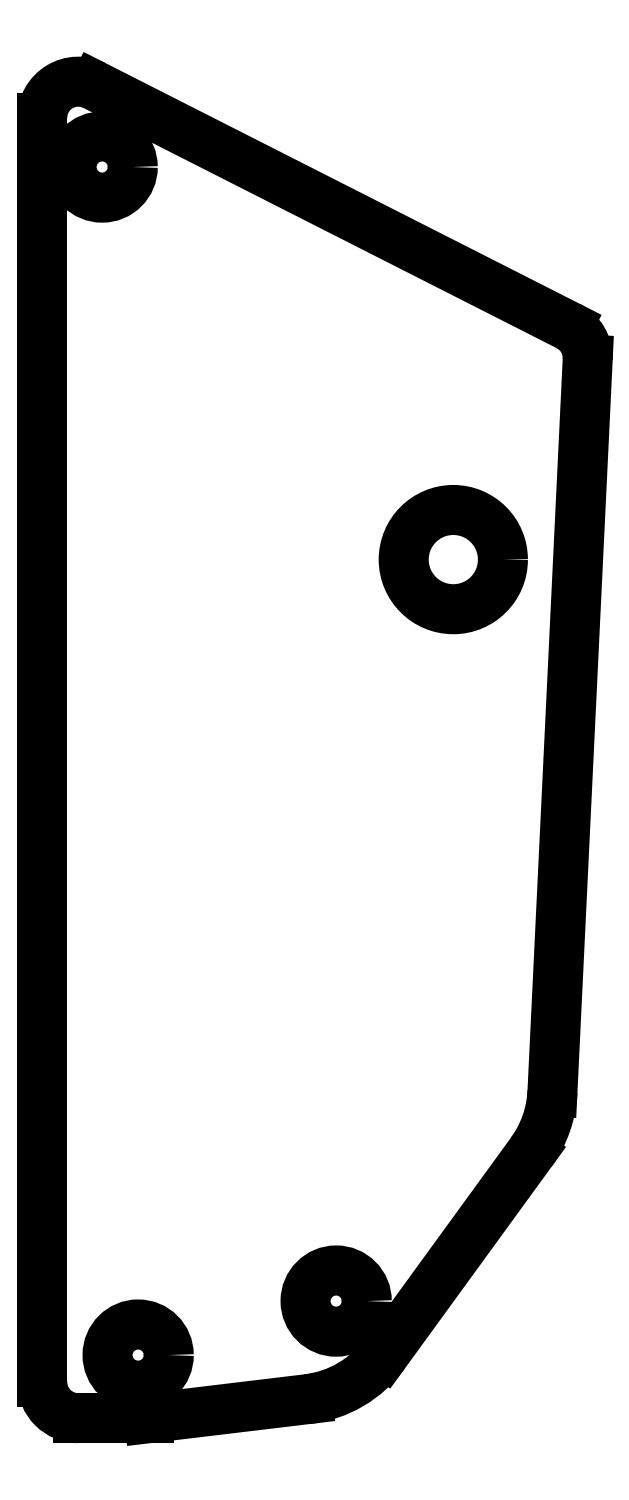
<metadata>
{"format":"dxf","ext":"dxf","renderer":"ezdxf+matplotlib","layout":"modelspace","background":"white","min_lineweight":24,"dpi":150}
</metadata>
<code>
0
SECTION
2
ENTITIES
0
CIRCLE
8
0
10
1.35
20
-3.52
30
1.748e-16
40
0.085
210
2.659e-33
220
5.551e-17
230
1
0
CIRCLE
8
0
10
1.9
20
-3.37
30
1.748e-16
40
0.085
210
2.659e-33
220
5.551e-17
230
1
0
CIRCLE
8
0
10
1.25
20
-0.22
30
0
40
0.085
210
2.659e-33
220
5.551e-17
230
1
0
ARC
8
0
10
1.184
20
-3.595
30
1.748e-16
40
0.1
210
0
220
5.551e-17
230
1
50
180
51
270
0
LINE
8
0
10
1.184
20
-3.695
30
1.804e-16
11
1.38
21
-3.695
31
1.748e-16
0
LINE
8
0
10
1.38
20
-3.695
30
1.748e-16
11
1.82
21
-3.642
31
1.714e-16
0
ELLIPSE
8
0
10
1.779
20
-3.327
30
0
11
0.1613
21
-0.2748
31
0
40
0.9884
41
5.876
42
6.69
0
LINE
8
0
10
2.035
20
-3.516
30
7.856e-18
11
2.441
21
-2.957
31
3.169e-16
0
ELLIPSE
8
0
10
2.183
20
-2.772
30
1.748e-16
11
0.3003
21
-0.1057
31
0
40
0.9894
41
5.996
42
6.571
0
LINE
8
0
10
2.501
20
-2.789
30
1.752e-16
11
2.599
21
-0.7552
31
-8.742e-17
0
ARC
8
0
10
2.499
20
-0.7504
30
-3.336e-32
40
0.1
210
8.76e-16
220
1.708e-17
230
1
50
-2.755
51
63.09
0
LINE
8
0
10
2.544
20
-0.6612
30
-5.551e-18
11
1.229
21
0.006273
31
-4.371e-17
0
ARC
8
0
10
1.184
20
-0.0829
30
-2.73e-33
40
0.1
210
1.754e-16
220
4.011e-16
230
1
50
63.09
51
180
0
LINE
8
0
10
1.084
20
-0.0829
30
-1.516e-33
11
1.084
21
-3.595
31
1.748e-16
0
CIRCLE
8
0
10
2.225
20
-1.31
30
0
40
0.1378
210
2.563e-33
220
5.551e-17
230
1
0
ENDSEC
0
EOF

</code>
